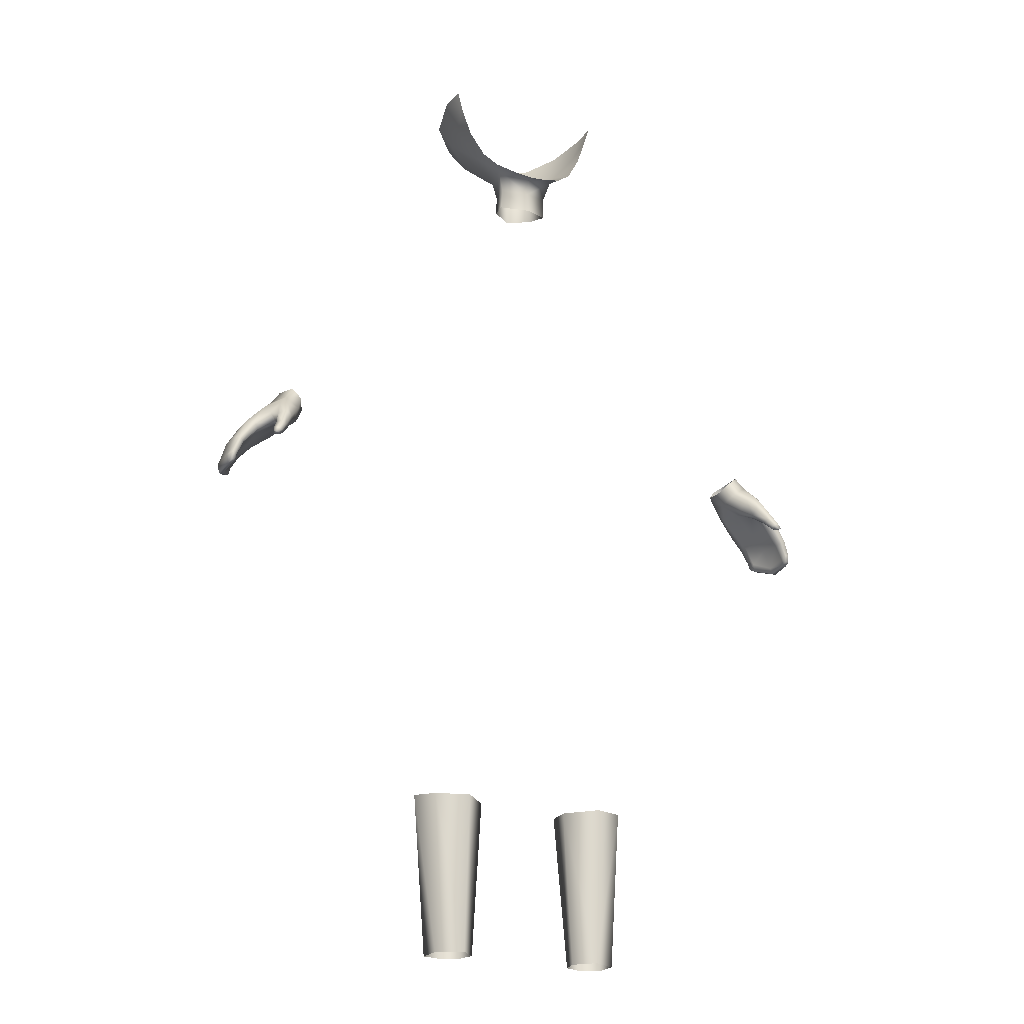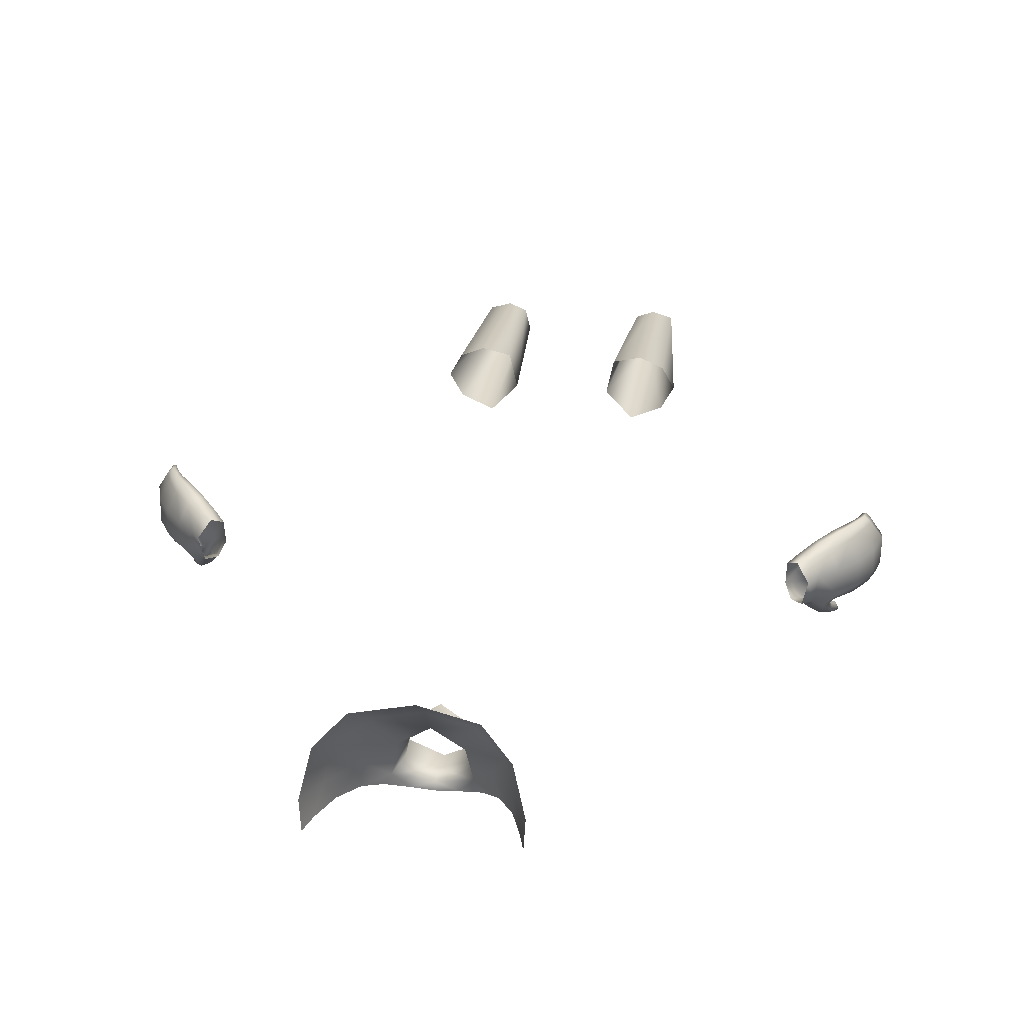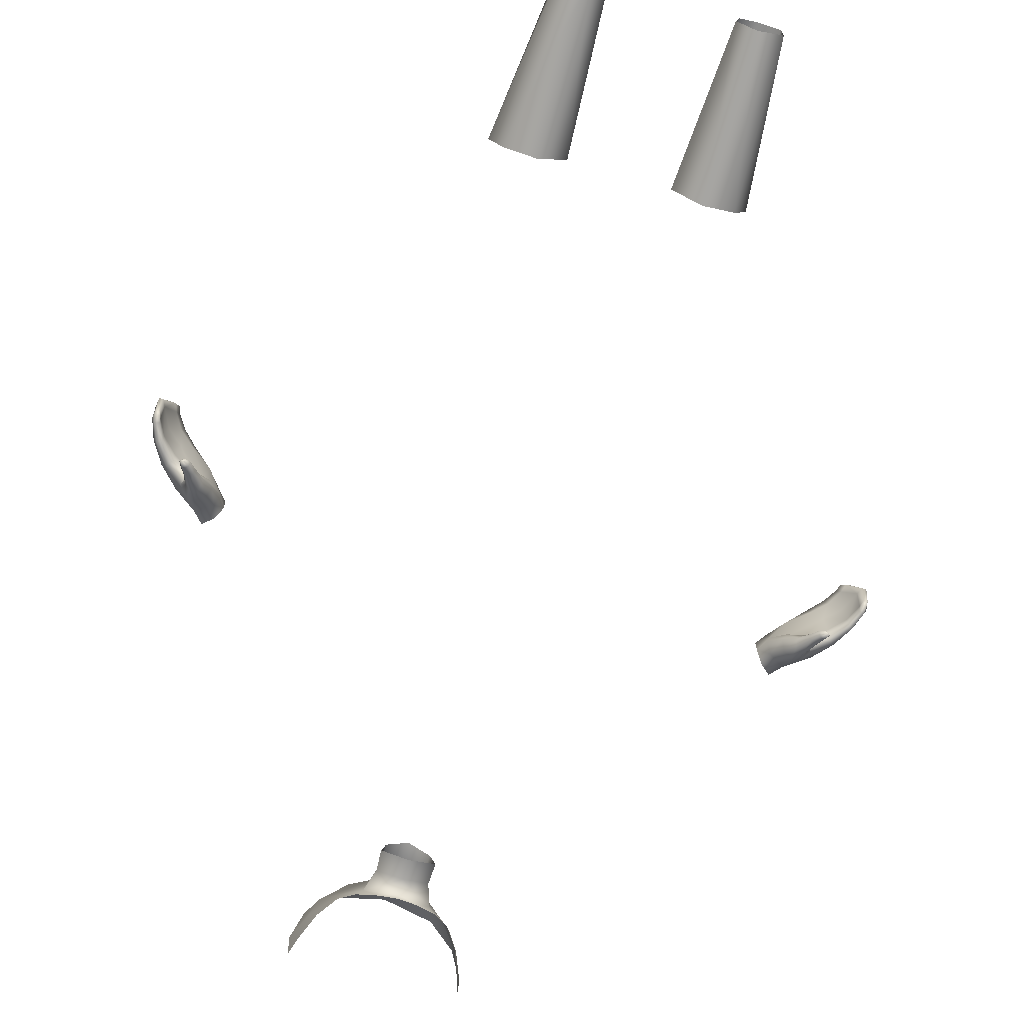
<metadata>
{"format":"obj","ext":"obj","renderer":"f3d","projection":"perspective","resolution":1024,"background":"white","views":[{"elev":-21.6,"azim":-26.8,"up":"+Z"},{"elev":27.0,"azim":8.9,"up":"+Y"},{"elev":-69.2,"azim":163.9,"up":"+Y"}]}
</metadata>
<code>
g NPC_Child_Size01_Body_013_LOD3
v -0 0.0466 0.8281
v 0.01911 0.03256 0.8276
v 0.01868 0.03268 0.8453
v -0 0.04665 0.8465
v 0.0237 0.03544 0.8663
v -0 0.05045 0.8664
v 0.06474 -0.002076 0.07883
v 0.04953 0.01436 0.07876
v 0.04127 0.01391 0.2141
v 0.06438 -0.01052 0.2144
v 0.09157 0.002061 0.2156
v 0.08658 0.009883 0.07854
v 0.1029 0.02282 0.2171
v 0.08656 0.03345 0.07848
v 0.09231 0.0424 0.2179
v 0.07192 0.05101 0.2174
v 0.06894 0.03887 0.07859
v 0.04773 0.04486 0.2162
v 0.05381 0.03269 0.07866
v 0.04127 0.01391 0.2141
v 0.04953 0.01436 0.07876
v 0.02902 0.007739 0.8617
v 0.0237 0.03544 0.8663
v 0.01868 0.03268 0.8453
v 0.02276 0.01121 0.8423
v 0.01911 0.03256 0.8276
v 0.02371 0.01224 0.8231
v -0 -0.001364 0.8184
v -0 0.0003887 0.838
v -0 -0.002059 0.8518
v 0.01657 -0.006181 0.8553
v 2.577e-08 -0.009473 0.8519
v -0.01657 -0.006181 0.8553
v -0.02902 0.007739 0.8617
v -0.02276 0.01121 0.8423
v -0.02371 0.01224 0.8231
v -0.01911 0.03256 0.8276
v -0.01868 0.03268 0.8453
v -0.0237 0.03544 0.8663
v 0.02902 0.007739 0.8617
v 0.01657 -0.006181 0.8553
v 0.03462 -0.0008879 0.8623
v 0.04799 0.002908 0.8729
v 0.04562 0.02955 0.8838
v 0.06078 0.00667 0.8951
v 0.0237 0.03544 0.8663
v 0.06559 0.02801 0.9094
v 0.07006 0.007737 0.9216
v 0.05849 0.0562 0.9078
v 0.07626 0.03103 0.9375
v 0.07482 0.006852 0.938
v 0.06705 0.06974 0.9328
v 0.04456 0.09221 0.9231
v 0.03674 0.07175 0.8953
v -0 0.05045 0.8664
v -0 0.07687 0.8892
v -0 0.09888 0.9165
v -0 0.0466 0.8281
v -0.01868 0.03268 0.8453
v -0.01911 0.03256 0.8276
v -0 0.04665 0.8465
v -0.0237 0.03544 0.8663
v -0 0.05045 0.8664
v -0.06438 -0.01052 0.2144
v -0.04127 0.01391 0.2141
v -0.04953 0.01436 0.07876
v -0.06474 -0.002076 0.07883
v -0.09157 0.002061 0.2156
v -0.08658 0.009883 0.07854
v -0.1029 0.02282 0.2171
v -0.08656 0.03345 0.07848
v -0.09231 0.0424 0.2179
v -0.07192 0.05101 0.2174
v -0.06894 0.03887 0.07859
v -0.04773 0.04486 0.2162
v -0.05381 0.03269 0.07866
v -0.04127 0.01391 0.2141
v -0.04953 0.01436 0.07876
v -0.02902 0.007739 0.8617
v -0.03462 -0.0008879 0.8623
v -0.01657 -0.006181 0.8553
v -0.04799 0.002908 0.8729
v -0.04562 0.02955 0.8838
v -0.06078 0.00667 0.8951
v -0.0237 0.03544 0.8663
v -0.06559 0.02801 0.9094
v -0.07006 0.007737 0.9216
v -0.05849 0.0562 0.9078
v -0.07626 0.03103 0.9375
v -0.07482 0.006852 0.938
v -0.06705 0.06974 0.9328
v -0.04456 0.09221 0.9231
v -0.03674 0.07175 0.8953
v -0 0.05045 0.8664
v -0 0.07687 0.8892
v -0 0.09888 0.9165
v 0.2295 0.0142 0.5517
v 0.2321 0.02555 0.5523
v 0.2244 0.01835 0.5626
v 0.2328 0.004236 0.5573
v 0.2297 0.008018 0.5697
v 0.2466 0.006156 0.567
v 0.2383 0.008659 0.5772
v 0.2426 0.02866 0.5803
v 0.2505 0.02824 0.5689
v 0.2441 0.04232 0.5655
v 0.2329 0.04219 0.5728
v 0.2382 0.04362 0.5604
v 0.2336 0.04137 0.5554
v 0.2251 0.03645 0.564
v 0.2321 0.02555 0.5523
v 0.2244 0.01835 0.5626
v 0.2966 0.009737 0.5012
v 0.2908 0.03019 0.5199
v 0.2971 0.03141 0.4994
v 0.2913 0.009661 0.5188
v 0.2799 0.02867 0.5378
v 0.2805 0.008142 0.5368
v 0.2648 0.02807 0.5549
v 0.2712 0.04599 0.5368
v 0.2908 0.03019 0.5199
v 0.2801 0.04758 0.5226
v 0.2869 0.04809 0.5067
v 0.2971 0.03141 0.4994
v 0.2651 0.005489 0.5523
v 0.2764 -0.001377 0.5328
v 0.2881 0.0009 0.517
v 0.2913 0.009661 0.5188
v 0.2966 0.009737 0.5012
v 0.2937 0.002557 0.5024
v 0.2618 -0.002982 0.5447
v 0.2546 -0.004815 0.5536
v 0.2577 -0.01063 0.5407
v 0.2505 0.02824 0.5689
v 0.2466 0.006156 0.567
v 0.2574 0.04499 0.5529
v 0.2441 0.04232 0.5655
v 0.2496 0.04885 0.5483
v 0.2382 0.04362 0.5604
v 0.2636 0.05273 0.5355
v 0.2745 0.05443 0.5222
v 0.2801 0.04758 0.5226
v 0.2816 0.0541 0.5089
v 0.2869 0.04809 0.5067
v 0.2477 -0.009346 0.5526
v 0.2328 0.004236 0.5573
v 0.2399 -0.008 0.5472
v 0.2464 -0.01558 0.5391
v 0.252 -0.01621 0.5435
v 0.254 -0.02284 0.5262
v 0.2583 -0.0231 0.5293
v 0.2612 -0.01843 0.5291
v 0.265 -0.02216 0.5217
v 0.2583 -0.0231 0.5293
v 0.2612 -0.01843 0.5291
v 0.2626 -0.02655 0.5218
v 0.2665 -0.02628 0.5167
v 0.254 -0.02284 0.5262
v 0.2653 -0.02829 0.5153
v 0.2586 -0.02629 0.5191
v 0.2629 -0.02843 0.5151
v 0.2816 0.0541 0.5089
v 0.2828 0.05301 0.5005
v 0.2863 0.04837 0.4978
v 0.2869 0.04809 0.5067
v 0.2869 0.04809 0.5067
v 0.2863 0.04837 0.4978
v 0.2962 0.03088 0.4913
v 0.2971 0.03141 0.4994
v 0.2937 0.002557 0.5024
v 0.2966 0.009737 0.5012
v 0.295 0.009464 0.4933
v 0.2938 0.003604 0.4953
v 0.295 0.009464 0.4933
v 0.2966 0.009737 0.5012
v 0.2971 0.03141 0.4994
v 0.2962 0.03088 0.4913
v 0.2962 0.03088 0.4913
v 0.2918 0.009462 0.4938
v 0.295 0.009464 0.4933
v 0.2924 0.03059 0.4916
v 0.2902 0.03062 0.4971
v 0.2902 0.009725 0.4993
v 0.2843 0.01017 0.513
v 0.2825 0.02981 0.5137
v 0.2697 0.02806 0.5251
v 0.272 0.009444 0.5262
v 0.2545 0.007622 0.5374
v 0.272 -0.0001312 0.5275
v 0.2843 0.01017 0.513
v 0.2842 0.002106 0.5136
v 0.2902 0.009725 0.4993
v 0.2592 -0.001531 0.5364
v 0.2764 -0.001377 0.5328
v 0.2881 0.0009 0.517
v 0.2937 0.002557 0.5024
v 0.2618 -0.002982 0.5447
v 0.2896 0.003227 0.5012
v 0.2938 0.003604 0.4953
v 0.2907 0.003814 0.4958
v 0.2918 0.009462 0.4938
v 0.295 0.009464 0.4933
v 0.2569 -0.00606 0.5338
v 0.2577 -0.01063 0.5407
v 0.2612 -0.01843 0.5291
v 0.2503 -0.004112 0.5314
v 0.259 -0.01417 0.5256
v 0.2633 -0.01907 0.5187
v 0.265 -0.02216 0.5217
v 0.2555 -0.0147 0.5234
v 0.2453 -0.009372 0.5329
v 0.2416 0.00886 0.5387
v 0.2647 -0.02263 0.5161
v 0.2665 -0.02628 0.5167
v 0.2605 -0.02014 0.5168
v 0.2631 -0.02372 0.5148
v 0.2653 -0.02829 0.5153
v 0.2526 -0.01844 0.5231
v 0.258 -0.02249 0.5165
v 0.2613 -0.02471 0.5146
v 0.2629 -0.02843 0.5151
v 0.2586 -0.02629 0.5191
v 0.254 -0.02284 0.5262
v 0.2464 -0.01558 0.5391
v 0.2399 -0.008 0.5472
v 0.2371 -0.0001119 0.5408
v 0.2328 0.004236 0.5573
v 0.2295 0.0142 0.5517
v 0.2321 0.02555 0.5523
v 0.2467 0.02069 0.5427
v 0.2435 0.03906 0.5416
v 0.2336 0.04137 0.5554
v 0.2627 0.04405 0.5277
v 0.2459 0.04765 0.5445
v 0.2382 0.04362 0.5604
v 0.2496 0.04885 0.5483
v 0.2636 0.05273 0.5355
v 0.2599 0.05213 0.5311
v 0.2709 0.05317 0.5194
v 0.2745 0.05443 0.5222
v 0.2738 0.04616 0.5178
v 0.2825 0.02981 0.5137
v 0.281 0.04665 0.5047
v 0.2902 0.03062 0.4971
v 0.2829 0.0475 0.4981
v 0.2924 0.03059 0.4916
v 0.2863 0.04837 0.4978
v 0.2962 0.03088 0.4913
v 0.2738 0.04616 0.5178
v 0.281 0.04665 0.5047
v 0.278 0.05292 0.5077
v 0.2816 0.0541 0.5089
v 0.28 0.05238 0.5009
v 0.2829 0.0475 0.4981
v 0.2828 0.05301 0.5005
v 0.2863 0.04837 0.4978
v -0.2295 0.0142 0.5517
v -0.2244 0.01835 0.5626
v -0.2321 0.02555 0.5523
v -0.2328 0.004236 0.5573
v -0.2297 0.008018 0.5697
v -0.2456 0.003715 0.5654
v -0.2383 0.008659 0.5772
v -0.2426 0.02866 0.5803
v -0.2505 0.02824 0.5689
v -0.2441 0.04232 0.5655
v -0.2329 0.04219 0.5728
v -0.2382 0.04362 0.5604
v -0.2336 0.04137 0.5554
v -0.2251 0.03645 0.564
v -0.2321 0.02555 0.5523
v -0.2244 0.01835 0.5626
v -0.2966 0.009737 0.5012
v -0.2971 0.03141 0.4994
v -0.2908 0.03019 0.5199
v -0.2913 0.009661 0.5188
v -0.2799 0.02867 0.5378
v -0.2805 0.008142 0.5368
v -0.2648 0.02807 0.5549
v -0.2712 0.04599 0.5368
v -0.2908 0.03019 0.5199
v -0.2801 0.04758 0.5226
v -0.2869 0.04809 0.5067
v -0.2971 0.03141 0.4994
v -0.2651 0.005489 0.5523
v -0.2764 -0.001377 0.5328
v -0.2881 0.0009 0.517
v -0.2913 0.009661 0.5188
v -0.2966 0.009737 0.5012
v -0.2937 0.002557 0.5024
v -0.2618 -0.002982 0.5447
v -0.2546 -0.004815 0.5536
v -0.2577 -0.01063 0.5407
v -0.2505 0.02824 0.5689
v -0.2456 0.003715 0.5654
v -0.2574 0.04499 0.5529
v -0.2441 0.04232 0.5655
v -0.2496 0.04885 0.5483
v -0.2382 0.04362 0.5604
v -0.2636 0.05273 0.5355
v -0.2745 0.05443 0.5222
v -0.2801 0.04758 0.5226
v -0.2816 0.0541 0.5089
v -0.2869 0.04809 0.5067
v -0.2477 -0.009346 0.5526
v -0.2328 0.004236 0.5573
v -0.2399 -0.008 0.5472
v -0.2464 -0.01558 0.5391
v -0.252 -0.01621 0.5435
v -0.254 -0.02284 0.5262
v -0.2583 -0.0231 0.5293
v -0.2612 -0.01843 0.5291
v -0.265 -0.02216 0.5217
v -0.2612 -0.01843 0.5291
v -0.2583 -0.0231 0.5293
v -0.2626 -0.02655 0.5218
v -0.2665 -0.02628 0.5167
v -0.254 -0.02284 0.5262
v -0.2653 -0.02829 0.5153
v -0.2586 -0.02629 0.5191
v -0.2629 -0.02843 0.5151
v -0.2816 0.0541 0.5089
v -0.2869 0.04809 0.5067
v -0.2863 0.04837 0.4978
v -0.2828 0.05301 0.5005
v -0.2869 0.04809 0.5067
v -0.2971 0.03141 0.4994
v -0.2962 0.03088 0.4913
v -0.2863 0.04837 0.4978
v -0.2937 0.002557 0.5024
v -0.2938 0.003604 0.4953
v -0.295 0.009464 0.4933
v -0.2966 0.009737 0.5012
v -0.295 0.009464 0.4933
v -0.2962 0.03088 0.4913
v -0.2971 0.03141 0.4994
v -0.2966 0.009737 0.5012
v -0.2962 0.03088 0.4913
v -0.295 0.009464 0.4933
v -0.2918 0.009462 0.4938
v -0.2924 0.03059 0.4916
v -0.2902 0.03062 0.4971
v -0.2902 0.009725 0.4993
v -0.2843 0.01017 0.513
v -0.2825 0.02981 0.5137
v -0.2697 0.02806 0.5251
v -0.272 0.009444 0.5262
v -0.2545 0.007622 0.5374
v -0.272 -0.0001312 0.5275
v -0.2843 0.01017 0.513
v -0.2842 0.002106 0.5136
v -0.2902 0.009725 0.4993
v -0.2592 -0.001531 0.5364
v -0.2764 -0.001377 0.5328
v -0.2881 0.0009 0.517
v -0.2937 0.002557 0.5024
v -0.2618 -0.002982 0.5447
v -0.2896 0.003227 0.5012
v -0.2938 0.003604 0.4953
v -0.2907 0.003814 0.4958
v -0.2918 0.009462 0.4938
v -0.295 0.009464 0.4933
v -0.2569 -0.00606 0.5338
v -0.2577 -0.01063 0.5407
v -0.2612 -0.01843 0.5291
v -0.2503 -0.004112 0.5314
v -0.259 -0.01417 0.5256
v -0.2633 -0.01907 0.5187
v -0.265 -0.02216 0.5217
v -0.2555 -0.0147 0.5234
v -0.2453 -0.009372 0.5329
v -0.2416 0.00886 0.5387
v -0.2647 -0.02263 0.5161
v -0.2665 -0.02628 0.5167
v -0.2605 -0.02014 0.5168
v -0.2631 -0.02372 0.5148
v -0.2653 -0.02829 0.5153
v -0.2526 -0.01844 0.5231
v -0.2613 -0.02471 0.5146
v -0.2629 -0.02843 0.5151
v -0.2586 -0.02629 0.5191
v -0.258 -0.02249 0.5165
v -0.254 -0.02284 0.5262
v -0.2464 -0.01558 0.5391
v -0.2399 -0.008 0.5472
v -0.2371 -0.0001119 0.5408
v -0.2328 0.004236 0.5573
v -0.2295 0.0142 0.5517
v -0.2321 0.02555 0.5523
v -0.2467 0.02069 0.5427
v -0.2435 0.03906 0.5416
v -0.2336 0.04137 0.5554
v -0.2627 0.04405 0.5277
v -0.2459 0.04765 0.5445
v -0.2382 0.04362 0.5604
v -0.2496 0.04885 0.5483
v -0.2636 0.05273 0.5355
v -0.2599 0.05213 0.5311
v -0.2709 0.05317 0.5194
v -0.2745 0.05443 0.5222
v -0.2738 0.04616 0.5178
v -0.2825 0.02981 0.5137
v -0.281 0.04665 0.5047
v -0.2902 0.03062 0.4971
v -0.2829 0.0475 0.4981
v -0.2924 0.03059 0.4916
v -0.2863 0.04837 0.4978
v -0.2962 0.03088 0.4913
v -0.2738 0.04616 0.5178
v -0.281 0.04665 0.5047
v -0.278 0.05292 0.5077
v -0.2816 0.0541 0.5089
v -0.28 0.05238 0.5009
v -0.2829 0.0475 0.4981
v -0.2828 0.05301 0.5005
v -0.2863 0.04837 0.4978
g NPC_Child_Size01_Body_013_LOD3_0
f 3 2 1
f 4 3 1
f 3 4 5
f 4 6 5
f 9 8 7
f 10 9 7
f 11 10 7
f 12 11 7
f 13 11 12
f 13 12 14
f 15 13 14
f 16 15 14
f 17 16 14
f 18 16 17
f 19 18 17
f 20 18 19
f 21 20 19
f 24 23 22
f 25 24 22
f 24 25 26
f 25 27 26
f 28 27 25
f 29 25 22
f 29 28 25
f 30 29 22
f 31 30 22
f 31 32 30
f 32 33 30
f 30 33 34
f 30 34 29
f 28 29 35
f 34 35 29
f 36 28 35
f 37 36 35
f 38 37 35
f 38 35 34
f 39 38 34
f 42 41 40
f 42 40 43
f 40 44 43
f 43 44 45
f 40 46 44
f 47 45 44
f 48 45 47
f 49 44 46
f 47 44 49
f 48 47 50
f 50 47 49
f 51 48 50
f 52 50 49
f 52 49 53
f 54 49 46
f 49 54 53
f 46 55 54
f 55 56 54
f 54 56 53
f 56 57 53
f 60 59 58
f 59 61 58
f 61 59 62
f 63 61 62
f 66 65 64
f 67 66 64
f 67 64 68
f 69 67 68
f 70 69 68
f 71 69 70
f 72 71 70
f 72 73 71
f 73 74 71
f 73 75 74
f 75 76 74
f 76 75 77
f 78 76 77
f 81 80 79
f 80 82 79
f 82 83 79
f 82 84 83
f 85 79 83
f 86 83 84
f 84 87 86
f 83 88 85
f 83 86 88
f 86 87 89
f 86 89 88
f 87 90 89
f 89 91 88
f 91 92 88
f 88 93 85
f 92 93 88
f 94 85 93
f 95 94 93
f 95 93 92
f 96 95 92
f 99 98 97
f 99 97 100
f 101 99 100
f 101 100 102
f 103 101 102
f 103 102 104
f 102 105 104
f 104 105 106
f 107 104 106
f 108 107 106
f 107 108 109
f 107 109 110
f 109 111 110
f 110 111 112
f 115 114 113
f 114 116 113
f 114 117 116
f 117 118 116
f 117 119 118
f 117 120 119
f 117 121 120
f 121 122 120
f 122 121 123
f 121 124 123
f 119 125 118
f 126 118 125
f 126 127 118
f 127 128 118
f 129 128 127
f 130 129 127
f 131 126 125
f 131 125 132
f 131 132 133
f 119 134 125
f 134 135 125
f 132 125 135
f 119 136 134
f 136 137 134
f 120 136 119
f 136 138 137
f 138 139 137
f 140 138 136
f 120 140 136
f 141 140 120
f 142 141 120
f 143 141 142
f 144 143 142
f 132 135 145
f 135 146 145
f 145 146 147
f 145 147 148
f 145 149 132
f 149 145 148
f 149 148 150
f 149 133 132
f 151 149 150
f 133 149 151
f 152 133 151
f 155 154 153
f 154 156 153
f 157 153 156
f 154 158 156
f 159 157 156
f 158 160 156
f 159 156 160
f 161 159 160
f 164 163 162
f 165 164 162
f 168 167 166
f 169 168 166
f 172 171 170
f 173 172 170
f 176 175 174
f 177 176 174
f 180 179 178
f 179 181 178
f 181 179 182
f 179 183 182
f 182 183 184
f 185 182 184
f 185 184 186
f 184 187 186
f 187 188 186
f 187 189 188
f 189 187 190
f 191 189 190
f 190 192 191
f 189 193 188
f 189 191 194
f 193 189 194
f 191 195 194
f 196 195 191
f 197 193 194
f 198 196 191
f 192 198 191
f 196 198 199
f 200 198 192
f 198 200 199
f 201 200 192
f 199 200 202
f 200 201 202
f 203 193 197
f 204 203 197
f 203 204 205
f 203 206 193
f 206 188 193
f 207 203 205
f 206 203 207
f 207 205 208
f 205 209 208
f 210 206 207
f 210 207 208
f 206 210 211
f 206 212 188
f 206 211 212
f 208 209 213
f 209 214 213
f 215 210 208
f 208 213 215
f 216 213 214
f 213 216 215
f 217 216 214
f 218 210 215
f 210 218 211
f 219 215 216
f 219 218 215
f 216 217 220
f 220 219 216
f 217 221 220
f 221 222 220
f 222 219 220
f 219 222 218
f 222 223 218
f 218 223 211
f 223 224 211
f 224 225 211
f 225 226 211
f 225 227 226
f 227 228 226
f 211 226 212
f 228 212 226
f 212 228 229
f 230 212 229
f 188 212 230
f 188 230 186
f 230 229 231
f 232 231 229
f 233 186 230
f 231 233 230
f 234 231 232
f 232 235 234
f 235 236 234
f 236 237 234
f 234 238 231
f 237 238 234
f 238 233 231
f 238 237 239
f 238 239 233
f 237 240 239
f 233 241 186
f 241 242 186
f 241 243 242
f 243 244 242
f 243 245 244
f 245 246 244
f 245 247 246
f 247 248 246
f 239 249 233
f 250 249 239
f 251 239 240
f 251 250 239
f 252 251 240
f 250 251 253
f 253 251 252
f 254 250 253
f 255 253 252
f 254 253 255
f 256 254 255
f 259 258 257
f 257 258 260
f 258 261 260
f 260 261 262
f 261 263 262
f 262 263 264
f 265 262 264
f 265 264 266
f 264 267 266
f 267 268 266
f 268 267 269
f 269 267 270
f 271 269 270
f 271 270 272
f 275 274 273
f 276 275 273
f 277 275 276
f 278 277 276
f 279 277 278
f 280 277 279
f 281 277 280
f 282 281 280
f 282 283 281
f 283 284 281
f 285 279 278
f 278 286 285
f 287 286 278
f 288 287 278
f 288 289 287
f 289 290 287
f 286 291 285
f 291 292 285
f 292 291 293
f 279 285 294
f 285 295 294
f 285 292 295
f 279 294 296
f 294 297 296
f 296 280 279
f 298 296 297
f 299 298 297
f 298 300 296
f 300 280 296
f 280 300 301
f 302 280 301
f 301 303 302
f 303 304 302
f 292 305 295
f 295 305 306
f 306 305 307
f 307 305 308
f 305 292 309
f 305 309 308
f 308 309 310
f 292 293 309
f 309 311 310
f 309 293 311
f 293 312 311
f 315 314 313
f 316 315 313
f 313 317 316
f 318 315 316
f 317 319 316
f 320 318 316
f 316 319 320
f 319 321 320
f 324 323 322
f 325 324 322
f 328 327 326
f 329 328 326
f 332 331 330
f 333 332 330
f 336 335 334
f 337 336 334
f 340 339 338
f 341 340 338
f 340 341 342
f 343 340 342
f 343 342 344
f 342 345 344
f 345 346 344
f 346 347 344
f 348 347 346
f 349 347 348
f 347 349 350
f 349 351 350
f 352 350 351
f 353 349 348
f 351 349 354
f 349 353 354
f 355 351 354
f 355 356 351
f 353 357 354
f 356 358 351
f 358 352 351
f 358 356 359
f 358 360 352
f 360 358 359
f 360 361 352
f 360 359 362
f 361 360 362
f 353 363 357
f 363 364 357
f 364 363 365
f 366 363 353
f 348 366 353
f 363 367 365
f 363 366 367
f 365 367 368
f 369 365 368
f 366 370 367
f 367 370 368
f 370 366 371
f 372 366 348
f 371 366 372
f 369 368 373
f 374 369 373
f 370 375 368
f 373 368 375
f 373 376 374
f 376 373 375
f 376 377 374
f 370 378 375
f 378 370 371
f 377 376 379
f 380 377 379
f 381 380 379
f 375 382 376
f 382 379 376
f 382 381 379
f 378 382 375
f 381 382 378
f 383 381 378
f 383 378 371
f 384 383 371
f 385 384 371
f 386 385 371
f 387 385 386
f 388 387 386
f 386 371 372
f 372 388 386
f 388 372 389
f 372 390 389
f 372 348 390
f 390 348 346
f 389 390 391
f 392 389 391
f 346 393 390
f 393 391 390
f 394 392 391
f 395 392 394
f 396 395 394
f 397 396 394
f 398 394 391
f 398 397 394
f 393 398 391
f 397 398 399
f 398 393 399
f 400 397 399
f 401 393 346
f 402 401 346
f 403 401 402
f 404 403 402
f 405 403 404
f 406 405 404
f 407 405 406
f 408 407 406
f 393 409 399
f 409 410 399
f 399 411 400
f 410 411 399
f 411 412 400
f 411 410 413
f 411 413 412
f 410 414 413
f 413 415 412
f 413 414 415
f 414 416 415

</code>
